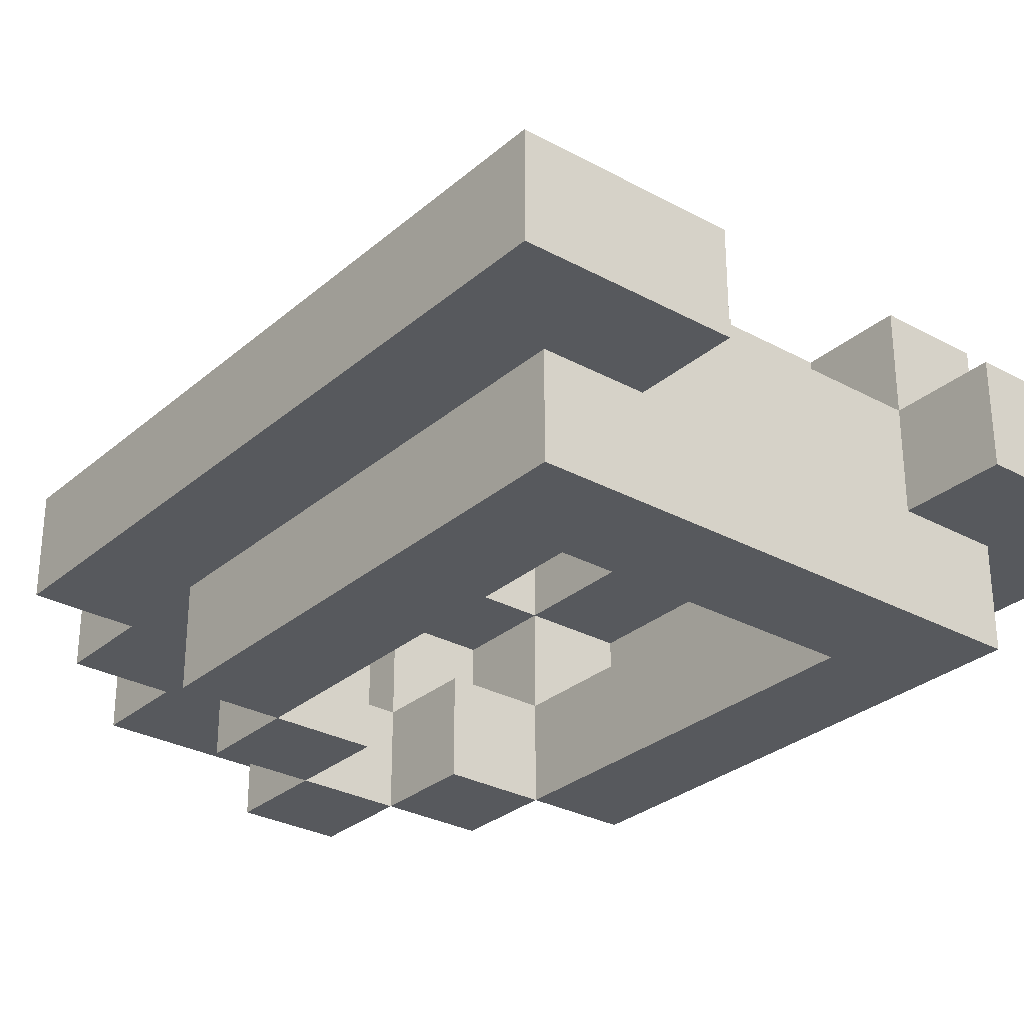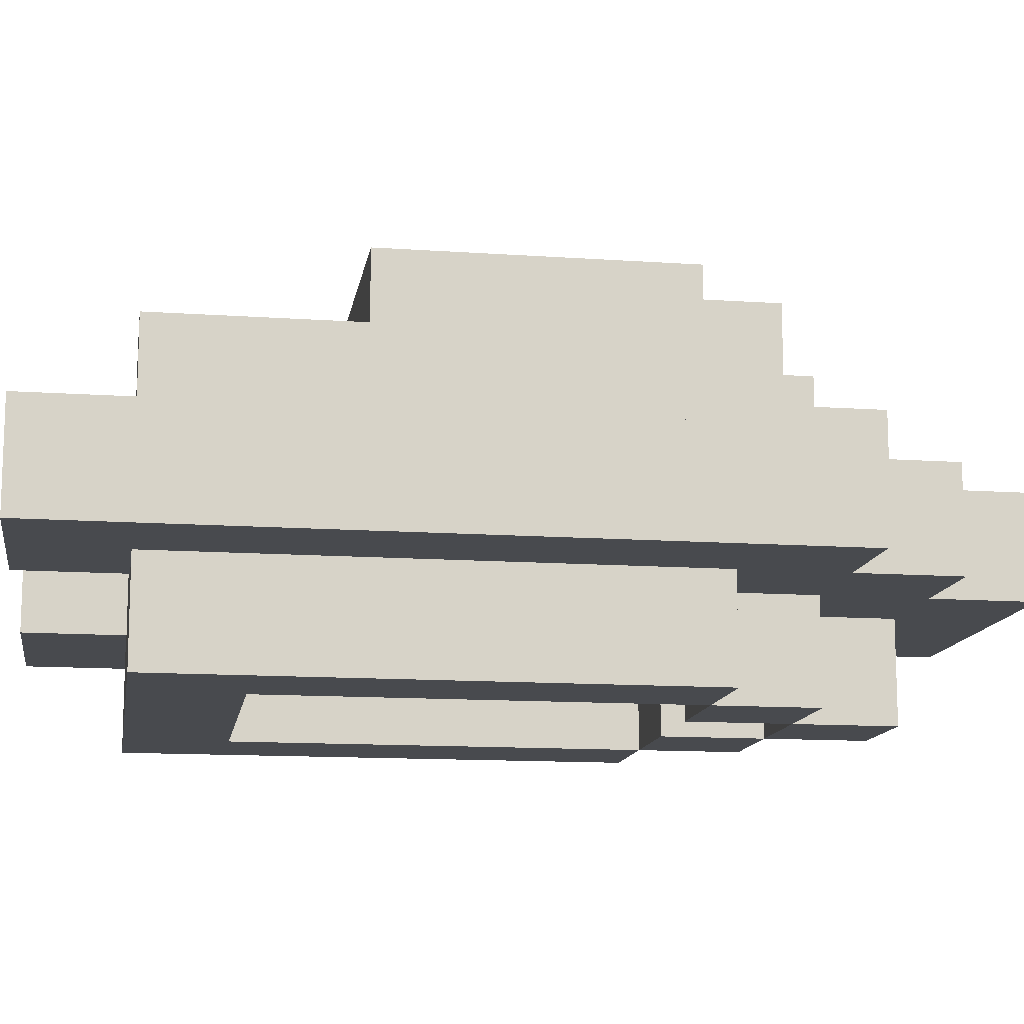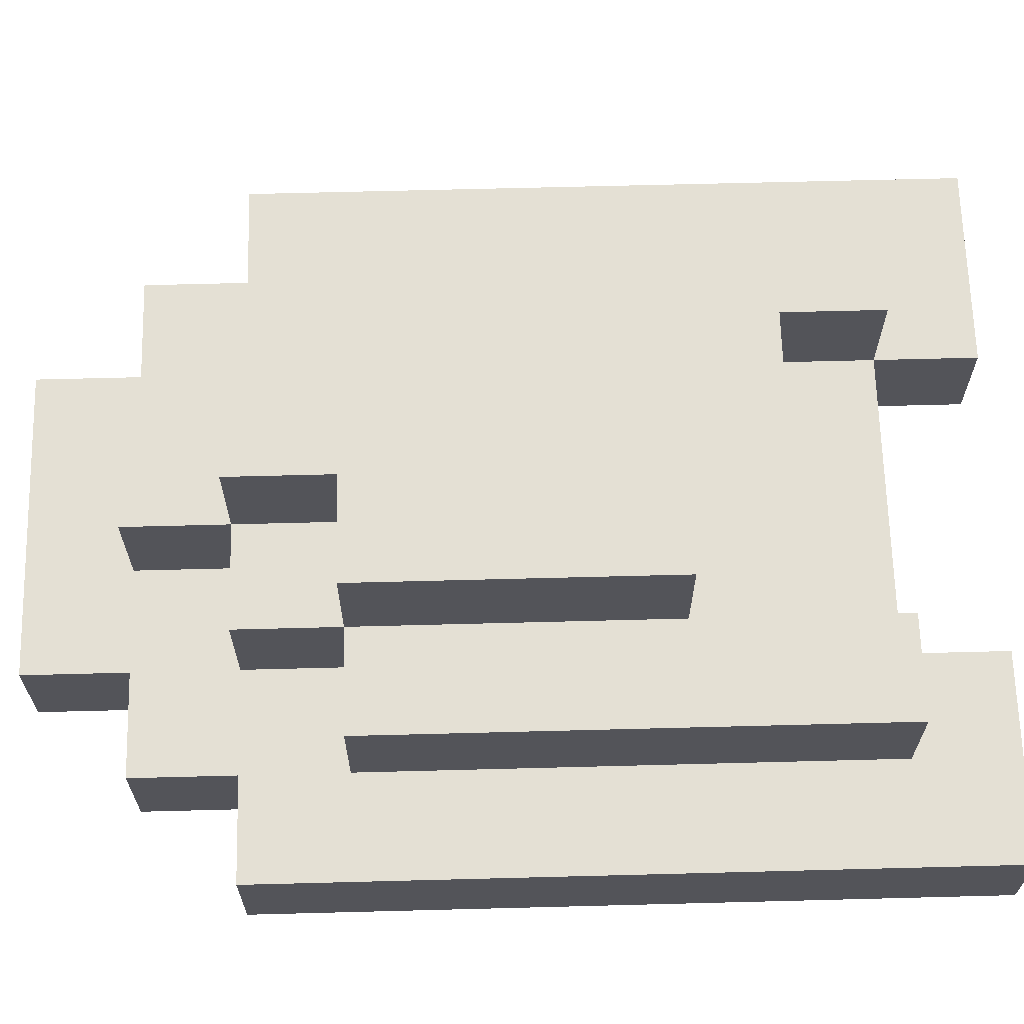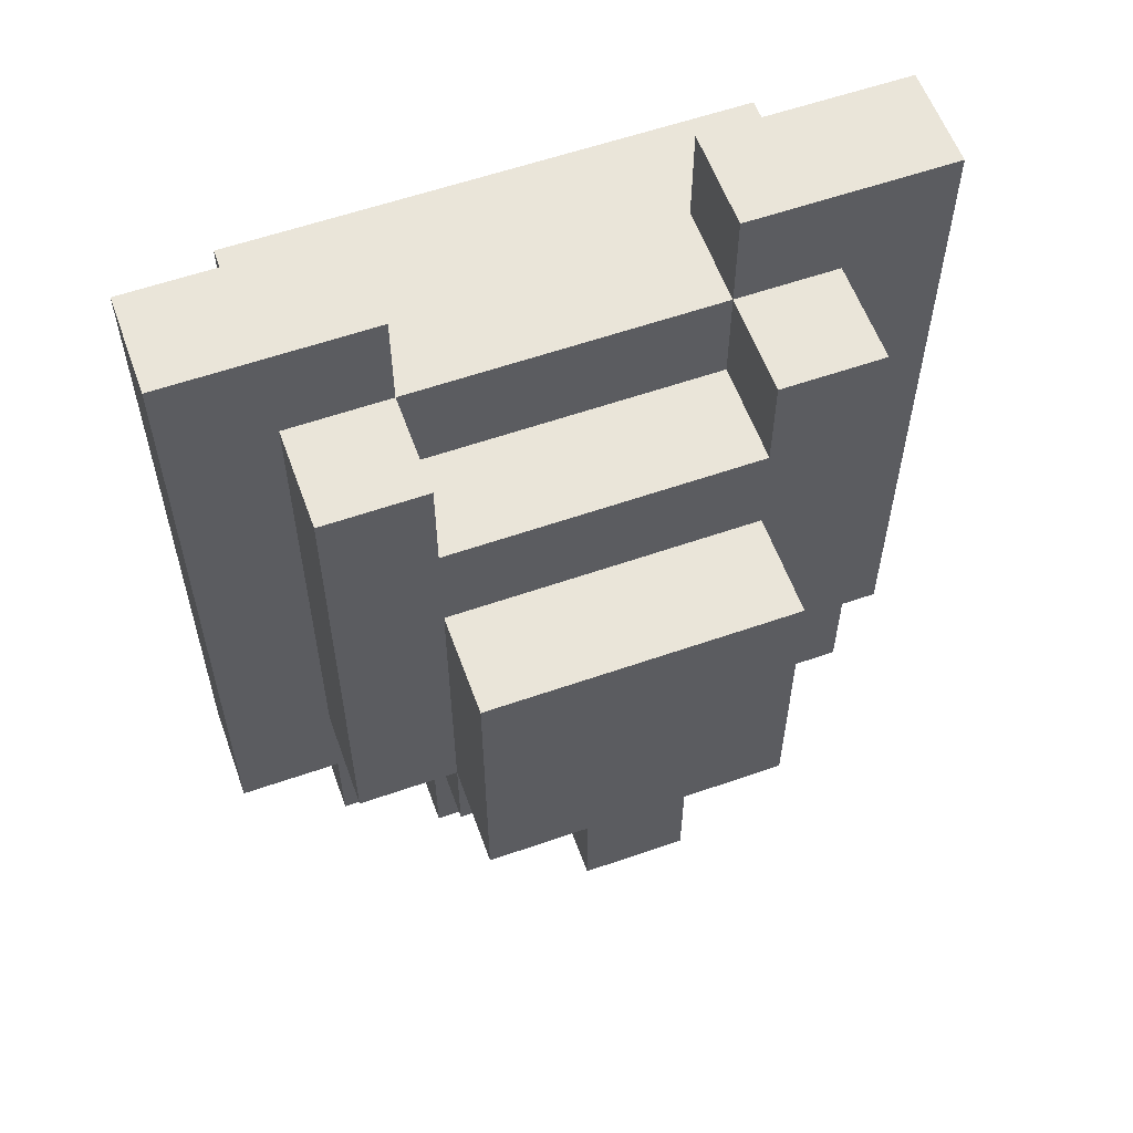
<metadata>
{"format":"obj","ext":"obj","renderer":"f3d","projection":"perspective","resolution":1024,"background":"white","views":[{"elev":-29.5,"azim":141.2,"up":"+Z"},{"elev":-12.9,"azim":-99.1,"up":"+Z"},{"elev":66.0,"azim":88.5,"up":"+Z"},{"elev":58.5,"azim":-19.8,"up":"+Y"}]}
</metadata>
<code>
o
v -0.3 0.2 0.1
v -0.3 0.2 0
v -0.3 0.9 0.1
v -0.3 0.9 0
v -0.2 0.1 0.1
v -0.2 0.1 0
v -0.2 0.2 0.1
v -0.2 0.2 0
v -0.2 0.3 0.2
v -0.2 0.3 0.1
v -0.2 0.3 0
v -0.2 0.3 -0.1
v -0.2 0.8 0.2
v -0.2 0.8 0.1
v -0.2 0.8 0
v -0.2 0.8 -0.1
v -0.1 0 0.1
v -0.1 0 0
v -0.1 0.1 0.1
v -0.1 0.1 0
v -0.1 0.2 0.2
v -0.1 0.2 0.1
v -0.1 0.2 0
v -0.1 0.2 -0.1
v -0.1 0.3 0.3
v -0.1 0.3 0.2
v -0.1 0.3 0.1
v -0.1 0.3 0
v -0.1 0.3 -0.1
v -0.1 0.6 0.3
v -0.1 0.6 0.2
v -0.1 0.7 0.1
v -0.1 0.7 0
v -0.1 0.8 0.1
v -0.1 0.8 0
v 0 0.1 0.2
v 0 0.1 0.1
v 0 0.1 0
v 0 0.1 -0.1
v 0 0.2 0.3
v 0 0.2 0.2
v 0 0.2 0.1
v 0 0.2 0
v 0 0.2 -0.1
v 0 0.3 0.3
v 0 0.3 0.2
v 0.1 0.1 0.1
v 0.1 0.1 0
v 0.1 0.2 0.2
v 0.1 0.2 0.1
v 0.1 0.2 0
v 0.1 0.2 -0.1
v 0.1 0.3 0.2
v 0.1 0.3 0.1
v 0.1 0.3 0
v 0.1 0.3 -0.1
v 0.2 0.2 0.1
v 0.2 0.2 0
v 0.2 0.3 0.2
v 0.2 0.3 0.1
v 0.2 0.3 0
v 0.2 0.3 -0.1
v 0.2 0.6 0.2
v 0.2 0.6 0.1
v 0.2 0.7 0.2
v 0.2 0.7 0.1
v 0.2 0.7 0
v 0.2 0.7 -0.1
v 0.2 0.8 0.2
v 0.2 0.8 0.1
v 0.2 0.8 0
v 0.2 0.9 0.1
v 0.2 0.9 0
v 0.3 0.3 0.1
v 0.3 0.3 0
v 0.3 0.8 0.1
v 0.3 0.8 0
v -0.2 0.3 0.1
v -0.2 0.3 0
v -0.2 0.8 0.1
v -0.2 0.8 0
v -0.1 0.2 0.1
v -0.1 0.2 0
v -0.1 0.3 0.2
v -0.1 0.3 0.1
v -0.1 0.3 0
v -0.1 0.3 -0.1
v -0.1 0.6 0.2
v -0.1 0.6 0.1
v -0.1 0.7 0.2
v -0.1 0.7 0.1
v -0.1 0.7 0
v -0.1 0.7 -0.1
v -0.1 0.8 0.2
v -0.1 0.8 0.1
v -0.1 0.8 0
v -0.1 0.9 0.1
v -0.1 0.9 0
v 0 0.1 0.1
v 0 0.1 0
v 0 0.2 0.2
v 0 0.2 0.1
v 0 0.2 0
v 0 0.2 -0.1
v 0 0.3 0.2
v 0 0.3 0.1
v 0 0.3 0
v 0 0.3 -0.1
v 0.1 0.1 0.2
v 0.1 0.1 0.1
v 0.1 0.1 0
v 0.1 0.1 -0.1
v 0.1 0.2 0.3
v 0.1 0.2 0.2
v 0.1 0.2 0.1
v 0.1 0.2 0
v 0.1 0.2 -0.1
v 0.1 0.3 0.3
v 0.1 0.3 0.2
v 0.2 0 0.1
v 0.2 0 0
v 0.2 0.1 0.1
v 0.2 0.1 0
v 0.2 0.2 0.2
v 0.2 0.2 0.1
v 0.2 0.2 0
v 0.2 0.2 -0.1
v 0.2 0.3 0.3
v 0.2 0.3 0.2
v 0.2 0.3 0.1
v 0.2 0.3 0
v 0.2 0.3 -0.1
v 0.2 0.6 0.3
v 0.2 0.6 0.2
v 0.2 0.7 0.1
v 0.2 0.7 0
v 0.2 0.8 0.1
v 0.2 0.8 0
v 0.3 0.1 0.1
v 0.3 0.1 0
v 0.3 0.2 0.1
v 0.3 0.2 0
v 0.3 0.3 0.2
v 0.3 0.3 0.1
v 0.3 0.3 0
v 0.3 0.3 -0.1
v 0.3 0.8 0.2
v 0.3 0.8 0.1
v 0.3 0.8 0
v 0.3 0.8 -0.1
v 0.4 0.2 0.1
v 0.4 0.2 0
v 0.4 0.9 0.1
v 0.4 0.9 0
v -0.1 0.3 0.3
v -0.1 0.6 0.3
v 0 0.2 0.3
v 0 0.3 0.3
v 0.1 0.2 0.3
v 0.1 0.3 0.3
v 0.2 0.3 0.3
v 0.2 0.6 0.3
v -0.2 0.3 0.2
v -0.2 0.8 0.2
v -0.1 0.2 0.2
v -0.1 0.3 0.2
v -0.1 0.6 0.2
v -0.1 0.7 0.2
v -0.1 0.8 0.2
v 0 0.1 0.2
v 0 0.2 0.2
v 0 0.3 0.2
v 0.1 0.1 0.2
v 0.1 0.2 0.2
v 0.1 0.3 0.2
v 0.2 0.2 0.2
v 0.2 0.3 0.2
v 0.2 0.6 0.2
v 0.2 0.7 0.2
v 0.2 0.8 0.2
v 0.3 0.3 0.2
v 0.3 0.8 0.2
v -0.3 0.2 0.1
v -0.3 0.9 0.1
v -0.2 0.1 0.1
v -0.2 0.2 0.1
v -0.2 0.3 0.1
v -0.2 0.8 0.1
v -0.1 0 0.1
v -0.1 0.1 0.1
v -0.1 0.2 0.1
v -0.1 0.3 0.1
v -0.1 0.7 0.1
v -0.1 0.8 0.1
v -0.1 0.9 0.1
v 0 0.1 0.1
v 0 0.2 0.1
v 0.1 0.1 0.1
v 0.1 0.2 0.1
v 0.2 0 0.1
v 0.2 0.1 0.1
v 0.2 0.2 0.1
v 0.2 0.3 0.1
v 0.2 0.7 0.1
v 0.2 0.8 0.1
v 0.2 0.9 0.1
v 0.3 0.1 0.1
v 0.3 0.2 0.1
v 0.3 0.3 0.1
v 0.3 0.8 0.1
v 0.4 0.2 0.1
v 0.4 0.9 0.1
v -0.2 0.3 0
v -0.2 0.8 0
v -0.1 0.2 0
v -0.1 0.3 0
v -0.1 0.7 0
v -0.1 0.8 0
v 0 0.1 0
v 0 0.2 0
v 0 0.3 0
v 0.1 0.1 0
v 0.1 0.2 0
v 0.1 0.3 0
v 0.2 0.2 0
v 0.2 0.3 0
v 0.2 0.7 0
v 0.2 0.8 0
v 0.3 0.3 0
v 0.3 0.8 0
v -0.1 0.3 0.2
v -0.1 0.6 0.2
v 0 0.2 0.2
v 0 0.3 0.2
v 0.1 0.2 0.2
v 0.1 0.3 0.2
v 0.2 0.3 0.2
v 0.2 0.6 0.2
v -0.2 0.3 0.1
v -0.2 0.8 0.1
v -0.1 0.2 0.1
v -0.1 0.3 0.1
v -0.1 0.6 0.1
v -0.1 0.7 0.1
v -0.1 0.8 0.1
v 0 0.1 0.1
v 0 0.2 0.1
v 0 0.3 0.1
v 0.1 0.1 0.1
v 0.1 0.2 0.1
v 0.1 0.3 0.1
v 0.2 0.2 0.1
v 0.2 0.3 0.1
v 0.2 0.6 0.1
v 0.2 0.7 0.1
v 0.2 0.8 0.1
v 0.3 0.3 0.1
v 0.3 0.8 0.1
v -0.3 0.2 0
v -0.3 0.9 0
v -0.2 0.1 0
v -0.2 0.2 0
v -0.2 0.3 0
v -0.2 0.8 0
v -0.1 0 0
v -0.1 0.1 0
v -0.1 0.2 0
v -0.1 0.3 0
v -0.1 0.8 0
v -0.1 0.9 0
v 0 0.1 0
v 0 0.2 0
v 0.1 0.1 0
v 0.1 0.2 0
v 0.2 0 0
v 0.2 0.1 0
v 0.2 0.2 0
v 0.2 0.3 0
v 0.2 0.8 0
v 0.2 0.9 0
v 0.3 0.1 0
v 0.3 0.2 0
v 0.3 0.3 0
v 0.3 0.8 0
v 0.4 0.2 0
v 0.4 0.9 0
v -0.2 0.3 -0.1
v -0.2 0.8 -0.1
v -0.1 0.2 -0.1
v -0.1 0.3 -0.1
v -0.1 0.7 -0.1
v 0 0.1 -0.1
v 0 0.2 -0.1
v 0 0.3 -0.1
v 0.1 0.1 -0.1
v 0.1 0.2 -0.1
v 0.1 0.3 -0.1
v 0.2 0.2 -0.1
v 0.2 0.3 -0.1
v 0.2 0.7 -0.1
v 0.3 0.3 -0.1
v 0.3 0.8 -0.1
v -0.1 0 0.1
v 0.2 0 0.1
v -0.1 0 0
v 0.2 0 0
v 0 0.1 0.2
v 0.1 0.1 0.2
v -0.2 0.1 0.1
v -0.1 0.1 0.1
v 0 0.1 0.1
v 0.1 0.1 0.1
v 0.2 0.1 0.1
v 0.3 0.1 0.1
v -0.2 0.1 0
v -0.1 0.1 0
v 0 0.1 0
v 0.1 0.1 0
v 0.2 0.1 0
v 0.3 0.1 0
v 0 0.1 -0.1
v 0.1 0.1 -0.1
v 0 0.2 0.3
v 0.1 0.2 0.3
v -0.1 0.2 0.2
v 0 0.2 0.2
v 0.1 0.2 0.2
v 0.2 0.2 0.2
v -0.3 0.2 0.1
v -0.2 0.2 0.1
v -0.1 0.2 0.1
v 0 0.2 0.1
v 0.1 0.2 0.1
v 0.2 0.2 0.1
v 0.3 0.2 0.1
v 0.4 0.2 0.1
v -0.3 0.2 0
v -0.2 0.2 0
v -0.1 0.2 0
v 0 0.2 0
v 0.1 0.2 0
v 0.2 0.2 0
v 0.3 0.2 0
v 0.4 0.2 0
v -0.1 0.2 -0.1
v 0 0.2 -0.1
v 0.1 0.2 -0.1
v 0.2 0.2 -0.1
v -0.1 0.3 0.3
v 0 0.3 0.3
v 0.1 0.3 0.3
v 0.2 0.3 0.3
v -0.2 0.3 0.2
v -0.1 0.3 0.2
v 0 0.3 0.2
v 0.1 0.3 0.2
v 0.2 0.3 0.2
v 0.3 0.3 0.2
v -0.2 0.3 0.1
v -0.1 0.3 0.1
v 0.2 0.3 0.1
v 0.3 0.3 0.1
v -0.2 0.3 0
v -0.1 0.3 0
v 0.2 0.3 0
v 0.3 0.3 0
v -0.2 0.3 -0.1
v -0.1 0.3 -0.1
v 0.2 0.3 -0.1
v 0.3 0.3 -0.1
v -0.1 0.6 0.2
v 0.2 0.6 0.2
v -0.1 0.6 0.1
v 0.2 0.6 0.1
v -0.1 0.7 0.1
v 0.2 0.7 0.1
v -0.1 0.7 0
v 0.2 0.7 0
v -0.1 0.7 -0.1
v 0.2 0.7 -0.1
v -0.2 0.8 0.1
v -0.1 0.8 0.1
v 0.2 0.8 0.1
v 0.3 0.8 0.1
v -0.2 0.8 0
v -0.1 0.8 0
v 0.2 0.8 0
v 0.3 0.8 0
v 0 0.1 0.1
v 0.1 0.1 0.1
v 0 0.1 0
v 0.1 0.1 0
v 0 0.2 0.2
v 0.1 0.2 0.2
v -0.1 0.2 0.1
v 0 0.2 0.1
v 0.1 0.2 0.1
v 0.2 0.2 0.1
v -0.1 0.2 0
v 0 0.2 0
v 0.1 0.2 0
v 0.2 0.2 0
v 0 0.2 -0.1
v 0.1 0.2 -0.1
v -0.1 0.3 0.2
v 0 0.3 0.2
v 0.1 0.3 0.2
v 0.2 0.3 0.2
v -0.2 0.3 0.1
v -0.1 0.3 0.1
v 0 0.3 0.1
v 0.1 0.3 0.1
v 0.2 0.3 0.1
v 0.3 0.3 0.1
v -0.2 0.3 0
v -0.1 0.3 0
v 0 0.3 0
v 0.1 0.3 0
v 0.2 0.3 0
v 0.3 0.3 0
v -0.1 0.3 -0.1
v 0 0.3 -0.1
v 0.1 0.3 -0.1
v 0.2 0.3 -0.1
v -0.1 0.6 0.3
v 0.2 0.6 0.3
v -0.1 0.6 0.2
v 0.2 0.6 0.2
v -0.1 0.7 0.2
v 0.2 0.7 0.2
v -0.1 0.7 0.1
v 0.2 0.7 0.1
v -0.2 0.8 0.2
v -0.1 0.8 0.2
v 0.2 0.8 0.2
v 0.3 0.8 0.2
v -0.2 0.8 0.1
v -0.1 0.8 0.1
v 0.2 0.8 0.1
v 0.3 0.8 0.1
v -0.2 0.8 0
v -0.1 0.8 0
v 0.2 0.8 0
v 0.3 0.8 0
v -0.2 0.8 -0.1
v 0.3 0.8 -0.1
v -0.3 0.9 0.1
v -0.1 0.9 0.1
v 0.2 0.9 0.1
v 0.4 0.9 0.1
v -0.3 0.9 0
v -0.1 0.9 0
v 0.2 0.9 0
v 0.4 0.9 0
f 3 2 1
f 4 2 3
f 7 6 5
f 8 6 7
f 13 10 9
f 14 10 13
f 15 12 11
f 16 12 15
f 19 18 17
f 20 18 19
f 26 22 21
f 27 22 26
f 28 24 23
f 29 24 28
f 30 26 25
f 31 26 30
f 34 33 32
f 35 33 34
f 41 37 36
f 42 37 41
f 43 39 38
f 44 39 43
f 45 41 40
f 46 41 45
f 50 48 47
f 51 48 50
f 53 50 49
f 54 50 53
f 55 52 51
f 56 52 55
f 60 58 57
f 61 58 60
f 63 60 59
f 64 60 63
f 67 62 61
f 68 62 67
f 69 66 65
f 70 66 69
f 72 71 70
f 73 71 72
f 76 75 74
f 77 75 76
f 78 79 80
f 80 79 81
f 82 83 85
f 85 83 86
f 84 85 88
f 88 85 89
f 86 87 92
f 92 87 93
f 90 91 94
f 94 91 95
f 95 96 97
f 97 96 98
f 99 100 102
f 102 100 103
f 101 102 105
f 105 102 106
f 103 104 107
f 107 104 108
f 109 110 114
f 114 110 115
f 111 112 116
f 116 112 117
f 113 114 118
f 118 114 119
f 120 121 122
f 122 121 123
f 124 125 129
f 129 125 130
f 126 127 131
f 131 127 132
f 128 129 133
f 133 129 134
f 135 136 137
f 137 136 138
f 139 140 141
f 141 140 142
f 143 144 147
f 147 144 148
f 145 146 149
f 149 146 150
f 151 152 153
f 153 152 154
f 158 156 155
f 159 158 157
f 160 156 158
f 160 158 159
f 161 156 160
f 162 156 161
f 166 164 163
f 167 164 166
f 168 164 167
f 169 164 168
f 171 166 165
f 172 166 171
f 173 171 170
f 174 171 173
f 176 175 174
f 177 175 176
f 178 168 167
f 179 168 178
f 181 180 179
f 181 179 178
f 181 178 177
f 182 180 181
f 186 184 183
f 187 184 186
f 188 184 187
f 190 186 185
f 190 187 186
f 191 187 190
f 192 187 191
f 194 184 188
f 195 184 194
f 196 190 189
f 196 191 190
f 197 191 196
f 198 196 189
f 200 198 189
f 200 199 198
f 201 199 200
f 202 199 201
f 204 194 193
f 205 194 204
f 207 203 202
f 207 202 201
f 208 203 207
f 209 203 208
f 210 206 205
f 211 209 208
f 211 210 209
f 212 206 210
f 212 210 211
f 216 214 213
f 217 214 216
f 218 214 217
f 220 216 215
f 221 216 220
f 222 220 219
f 223 220 222
f 225 224 223
f 226 224 225
f 229 228 227
f 229 227 226
f 230 228 229
f 231 232 234
f 233 234 235
f 234 232 236
f 235 234 236
f 236 232 237
f 237 232 238
f 239 240 242
f 242 240 243
f 243 240 244
f 244 240 245
f 241 242 247
f 247 242 248
f 246 247 249
f 249 247 250
f 250 251 252
f 252 251 253
f 243 244 254
f 254 244 255
f 255 256 257
f 254 255 257
f 253 254 257
f 257 256 258
f 259 260 262
f 262 260 263
f 263 260 264
f 261 262 266
f 262 263 266
f 266 263 267
f 267 263 268
f 264 260 269
f 269 260 270
f 265 266 271
f 266 267 271
f 271 267 272
f 265 271 273
f 265 273 275
f 273 274 275
f 275 274 276
f 276 274 277
f 276 277 281
f 277 278 281
f 281 278 282
f 282 278 283
f 279 280 284
f 282 283 285
f 283 284 285
f 284 280 286
f 285 284 286
f 287 288 290
f 290 288 291
f 289 290 293
f 293 290 294
f 292 293 295
f 295 293 296
f 296 297 298
f 298 297 299
f 291 288 300
f 299 300 301
f 300 288 302
f 301 300 302
f 305 304 303
f 306 304 305
f 311 308 307
f 312 308 311
f 315 310 309
f 316 310 315
f 319 314 313
f 320 314 319
f 321 318 317
f 322 318 321
f 326 324 323
f 327 324 326
f 331 326 325
f 332 326 331
f 333 328 327
f 334 328 333
f 337 330 329
f 338 330 337
f 343 336 335
f 344 336 343
f 345 340 339
f 346 340 345
f 347 342 341
f 348 342 347
f 354 350 349
f 355 350 354
f 356 352 351
f 357 352 356
f 359 354 353
f 360 354 359
f 361 358 357
f 362 358 361
f 367 364 363
f 368 364 367
f 369 366 365
f 370 366 369
f 373 372 371
f 374 372 373
f 377 376 375
f 378 376 377
f 379 378 377
f 380 378 379
f 385 382 381
f 386 382 385
f 387 384 383
f 388 384 387
f 389 390 391
f 391 390 392
f 393 394 396
f 396 394 397
f 395 396 399
f 399 396 400
f 397 398 401
f 401 398 402
f 400 401 403
f 403 401 404
f 405 406 410
f 410 406 411
f 407 408 412
f 412 408 413
f 409 410 415
f 415 410 416
f 413 414 419
f 419 414 420
f 416 417 421
f 421 417 422
f 418 419 423
f 423 419 424
f 425 426 427
f 427 426 428
f 429 430 431
f 431 430 432
f 433 434 437
f 437 434 438
f 435 436 439
f 439 436 440
f 438 439 442
f 442 439 443
f 441 442 445
f 443 444 445
f 442 443 445
f 445 444 446
f 447 448 451
f 451 448 452
f 449 450 453
f 453 450 454

</code>
